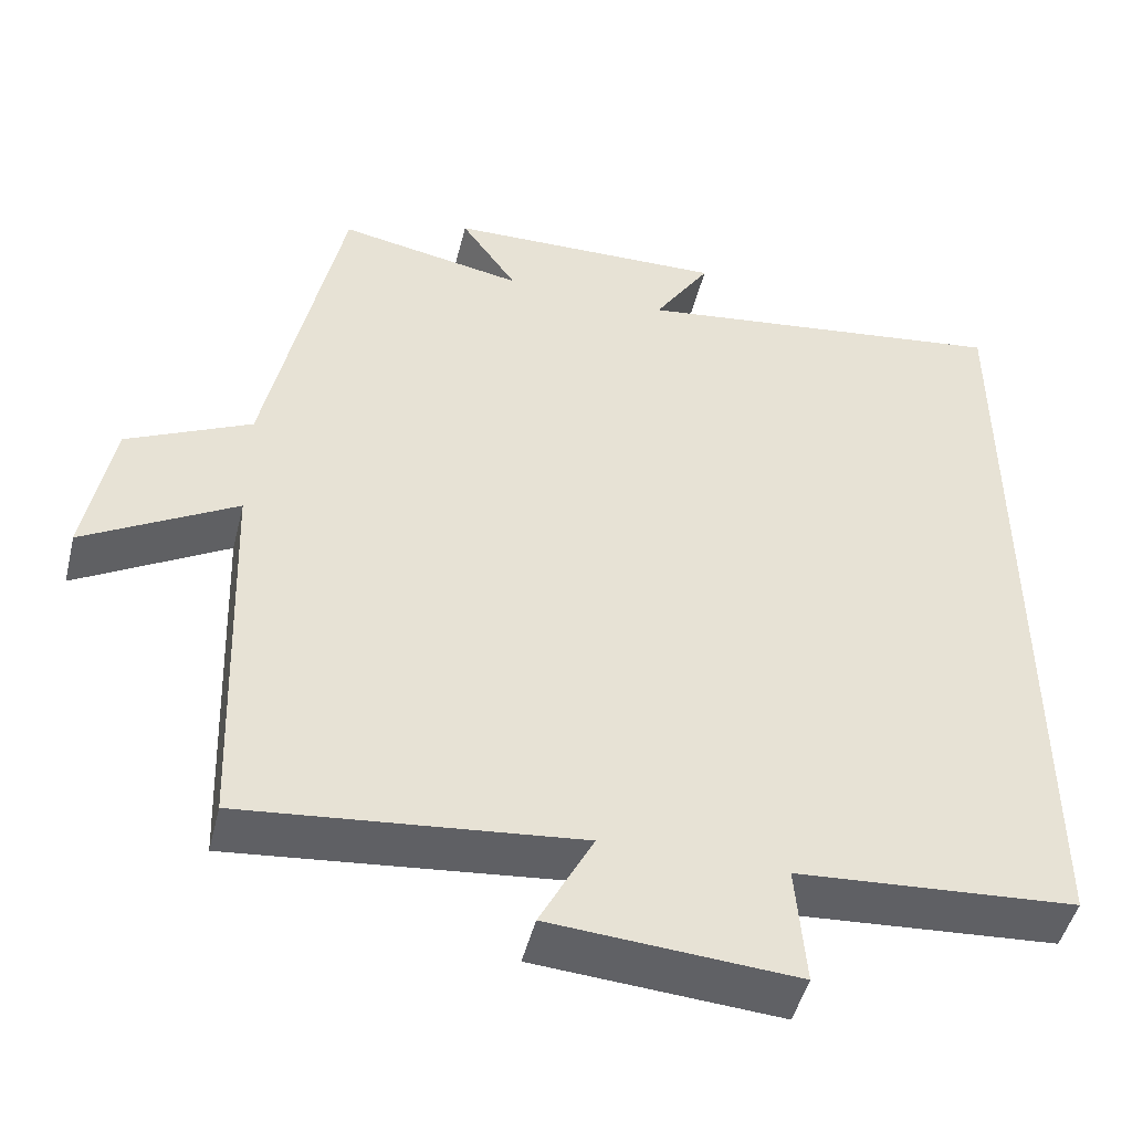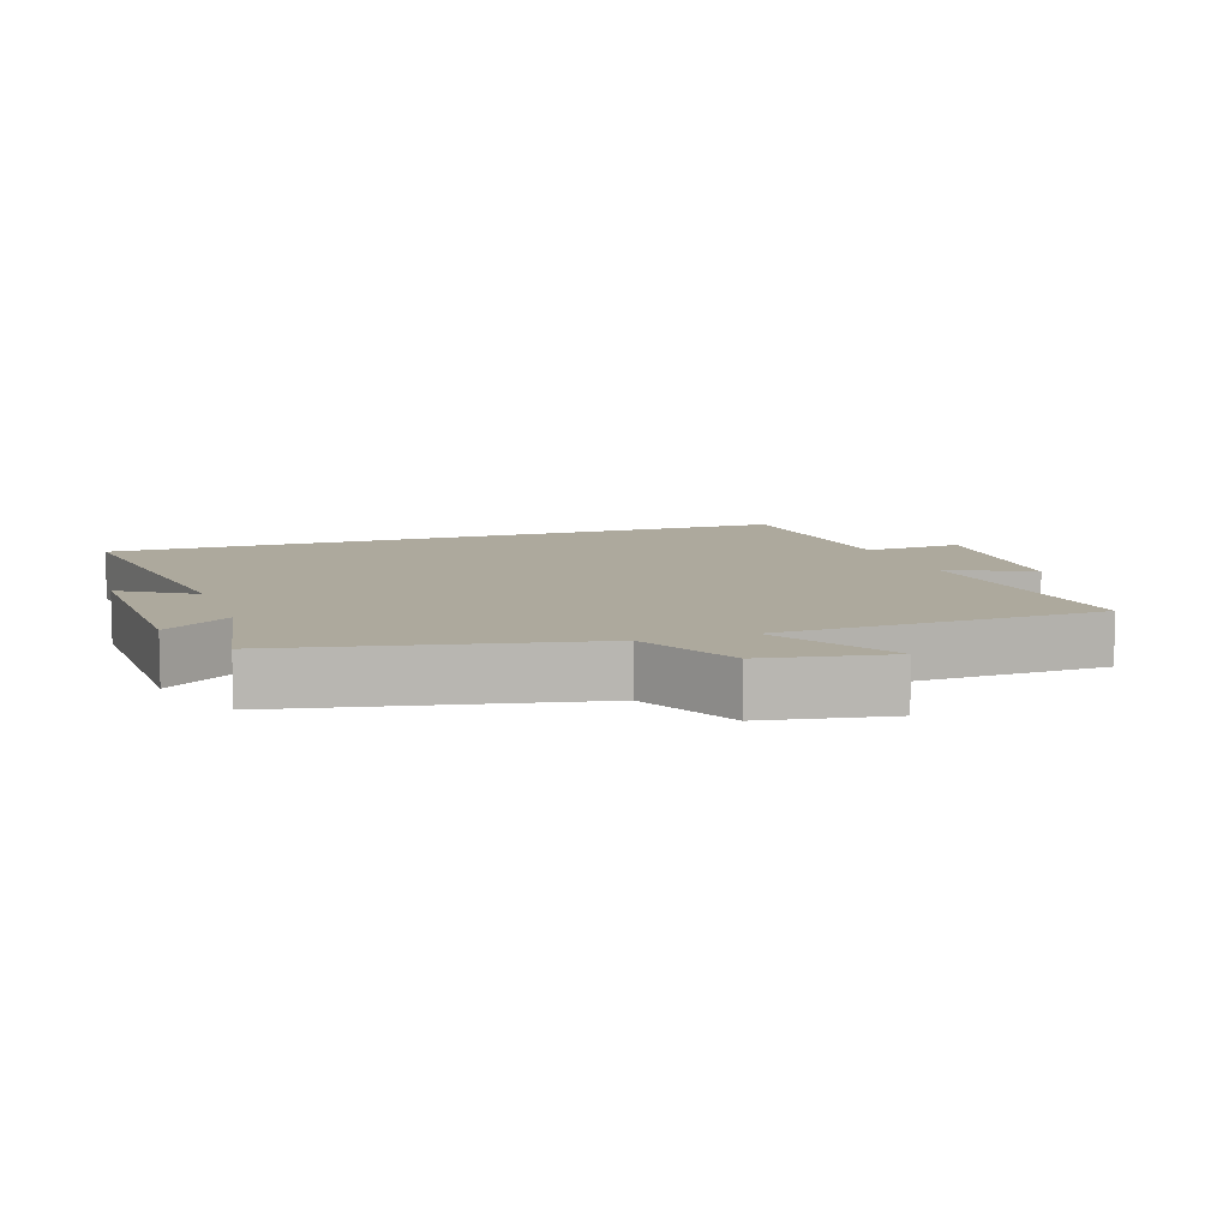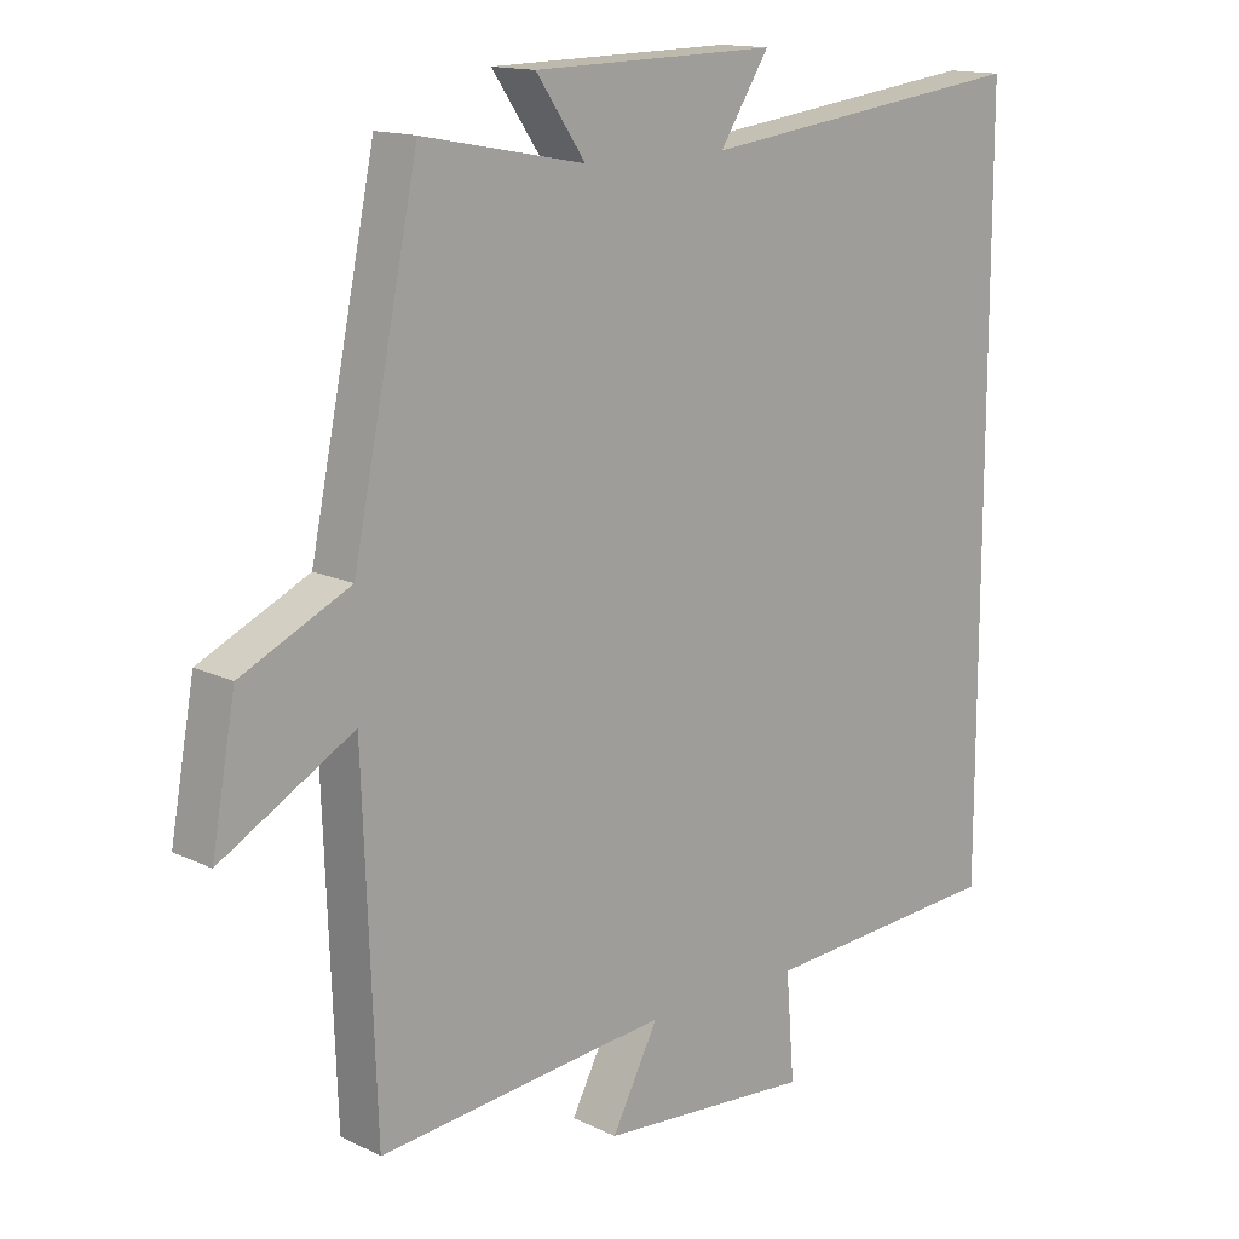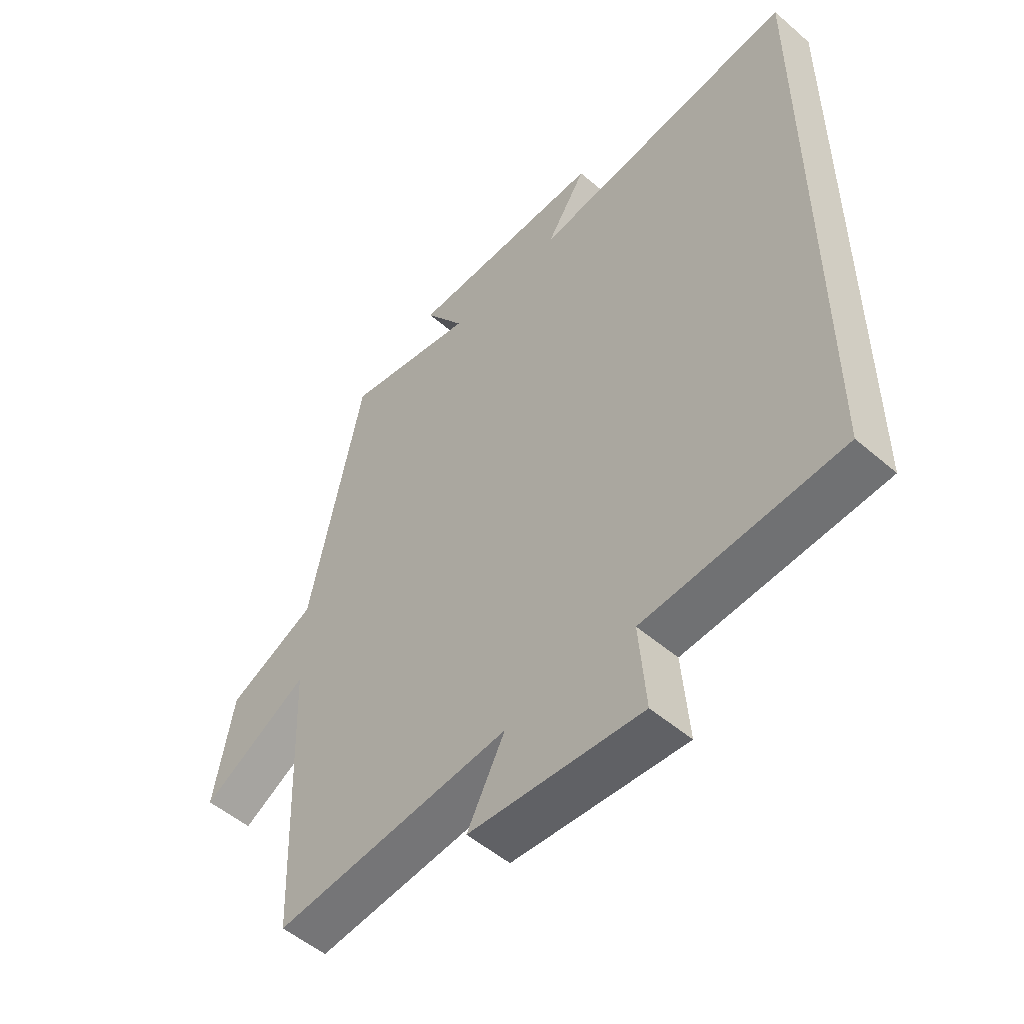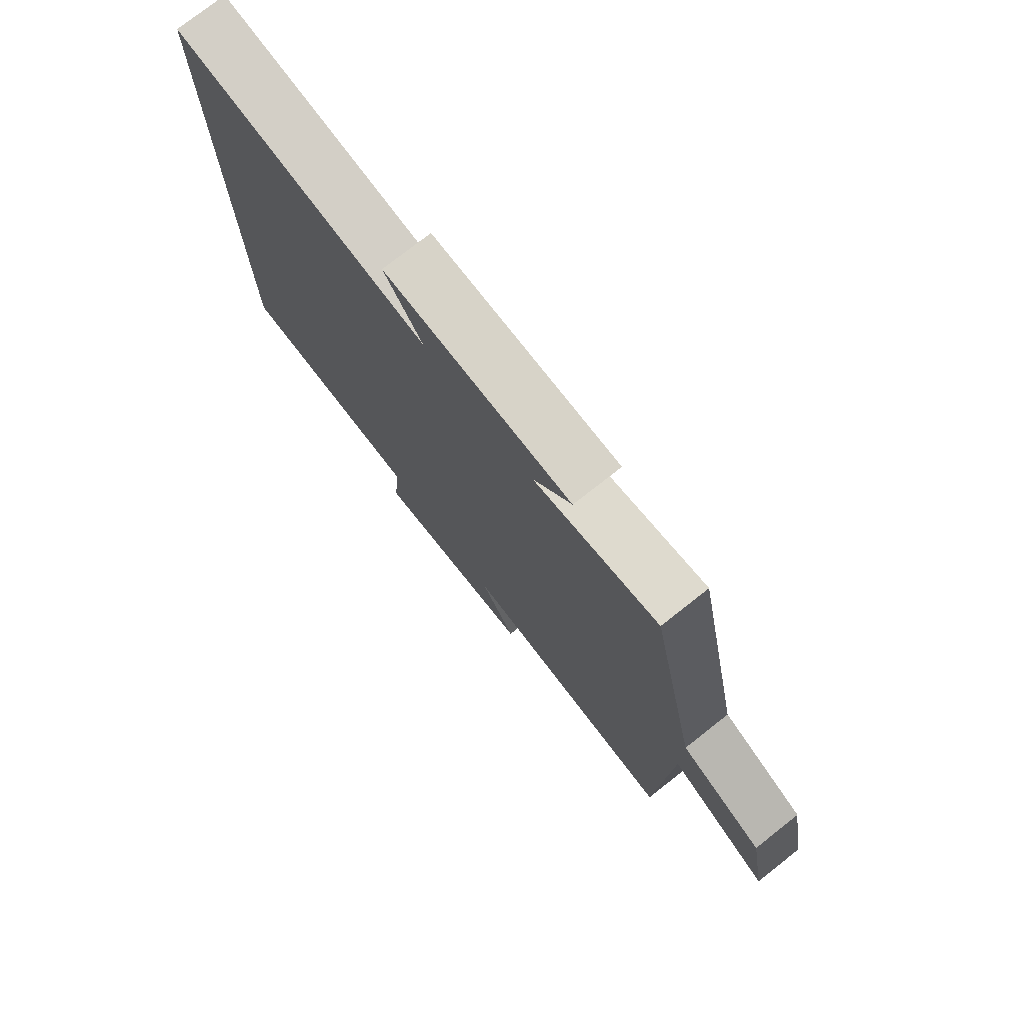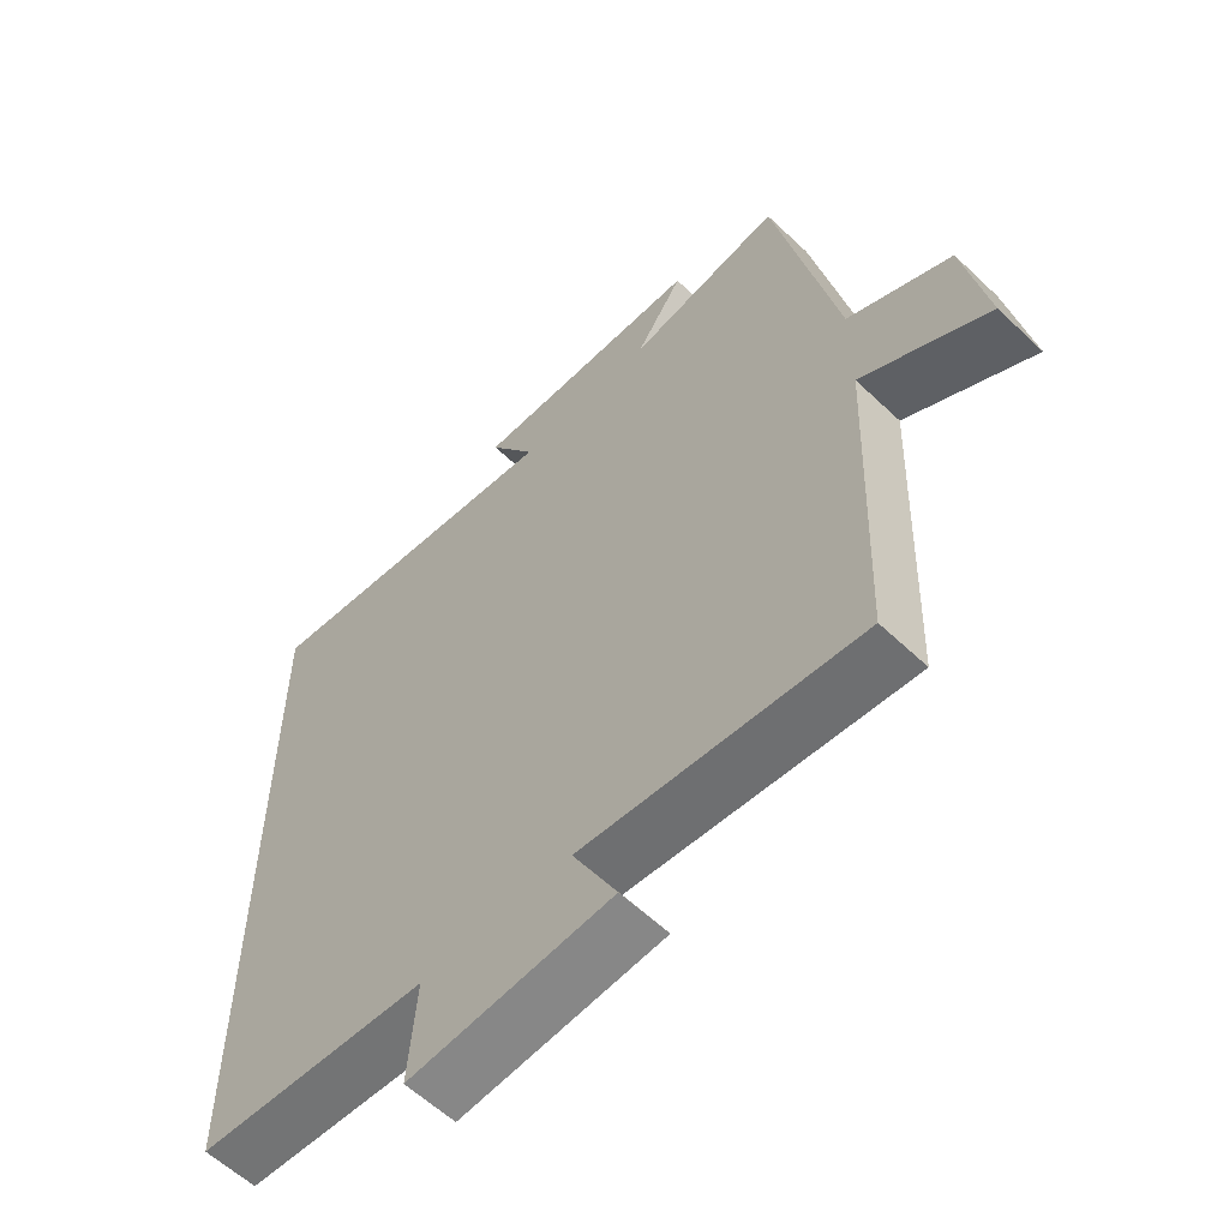
<metadata>
{"format":"obj","ext":"obj","renderer":"f3d","projection":"perspective","resolution":1024,"background":"white","views":[{"elev":-47.8,"azim":166.2,"up":"+Z"},{"elev":8.8,"azim":71.0,"up":"+Y"},{"elev":14.5,"azim":136.5,"up":"+Z"},{"elev":-52.0,"azim":-132.9,"up":"+Z"},{"elev":76.4,"azim":51.8,"up":"+Z"},{"elev":-59.2,"azim":45.7,"up":"+Z"}]}
</metadata>
<code>
v -0.5 0.07 -0.476
v -0.5 0.07 0.561
v -0.029 0.07 0.5
v -0.099 0.07 0.609
v 0.247 0.07 0.601
v 0.177 0.07 0.5
v 0.407 0.07 0.544
v 0.5 0.07 0.097
v 0.654 0.07 0.023
v 0.688 0.07 -0.165
v 0.5 0.07 -0.057
v 0.482 0.07 -0.542
v 0.069 0.07 -0.5
v 0.135 0.07 -0.627
v -0.167 0.07 -0.649
v -0.155 0.07 -0.5
v -0.5 0 -0.476
v -0.5 0 0.561
v -0.029 0 0.5
v -0.099 0 0.609
v 0.247 0 0.601
v 0.177 0 0.5
v 0.407 0 0.544
v 0.5 0 0.097
v 0.654 0 0.023
v 0.688 0 -0.165
v 0.5 0 -0.057
v 0.482 0 -0.542
v 0.069 0 -0.5
v 0.135 0 -0.627
v -0.167 0 -0.649
v -0.155 0 -0.5
f 13 14 15 16
f 13 16 1 2
f 11 12 13 2
f 8 9 10 11
f 6 7 8 11
f 3 4 5 6
f 3 6 11
f 2 3 11
f 32 31 30 29
f 18 17 32 29
f 18 29 28 27
f 27 26 25 24
f 27 24 23 22
f 22 21 20 19
f 27 22 19
f 27 19 18
f 1 17 18 2
f 2 18 19 3
f 3 19 20 4
f 4 20 21 5
f 5 21 22 6
f 6 22 23 7
f 7 23 24 8
f 8 24 25 9
f 9 25 26 10
f 10 26 27 11
f 11 27 28 12
f 12 28 29 13
f 13 29 30 14
f 14 30 31 15
f 15 31 32 16
f 16 32 17 1

</code>
